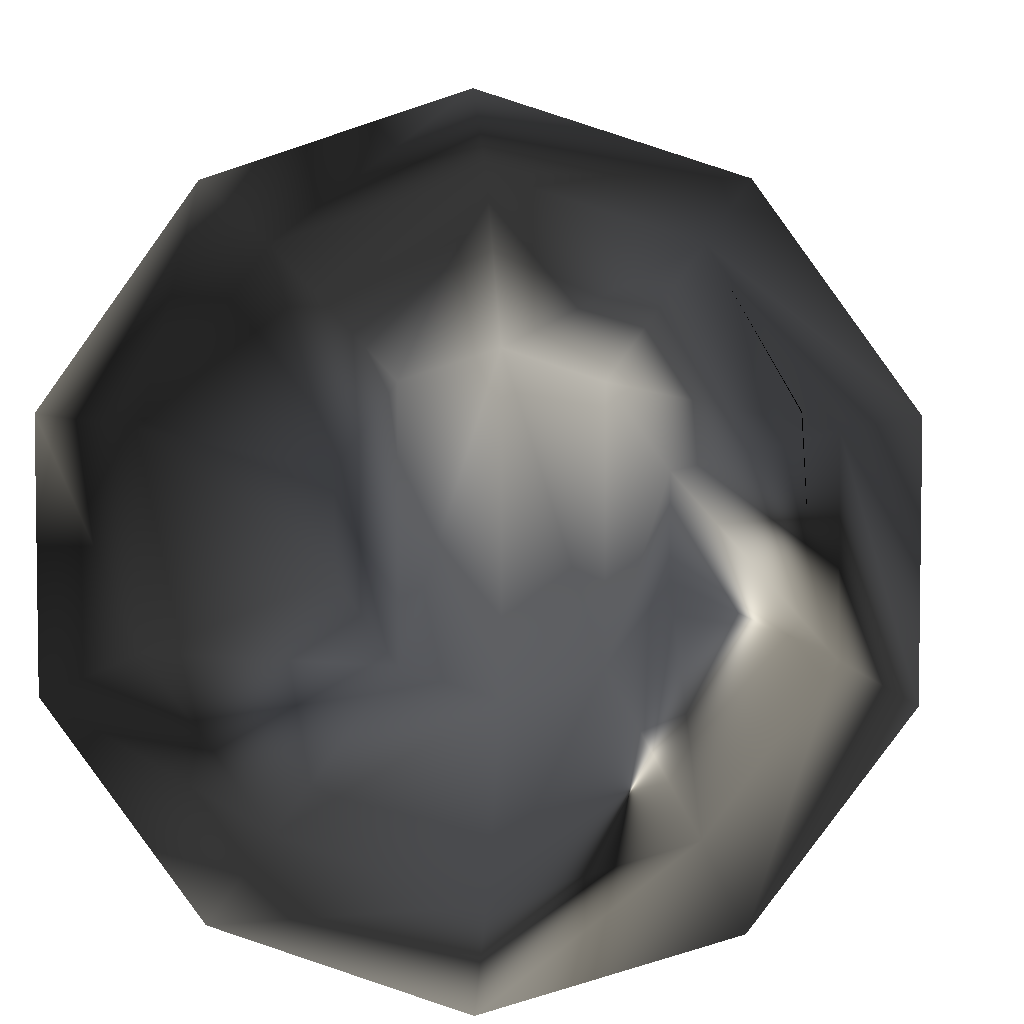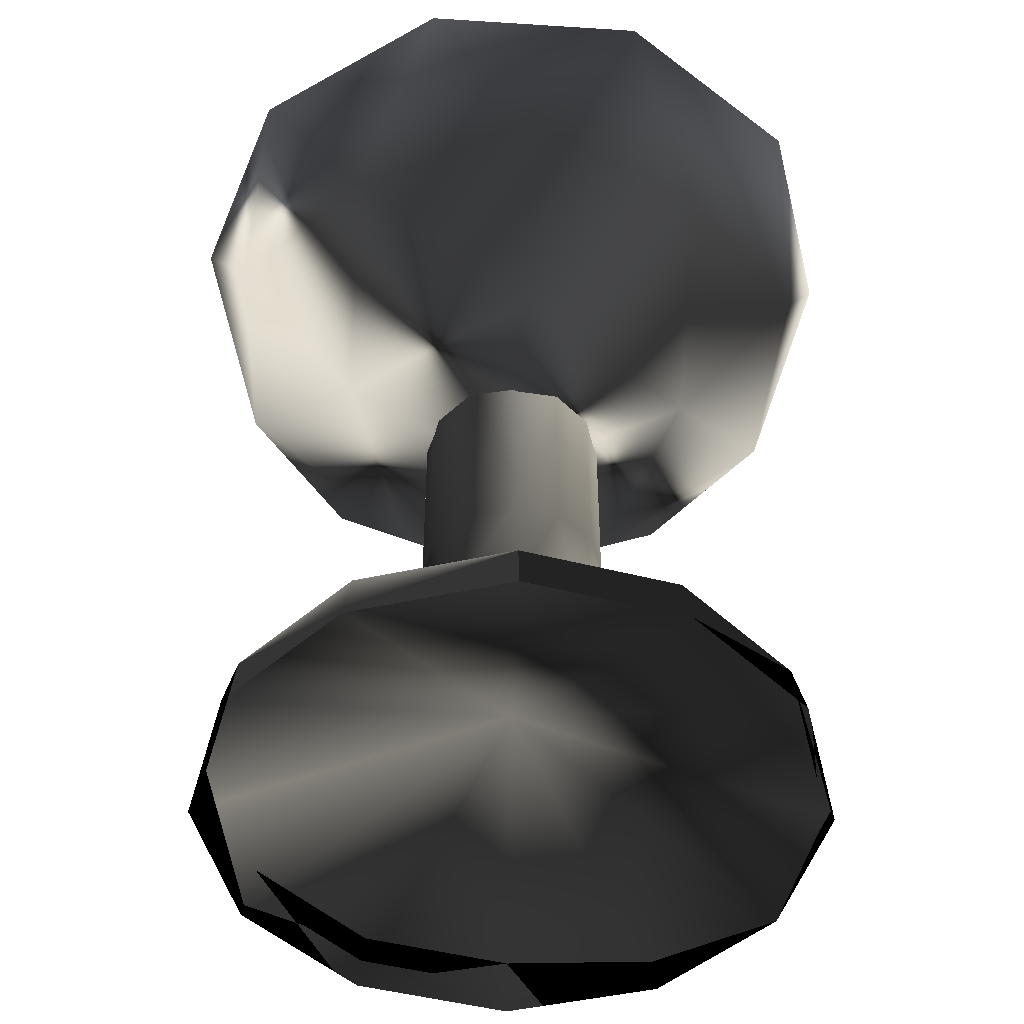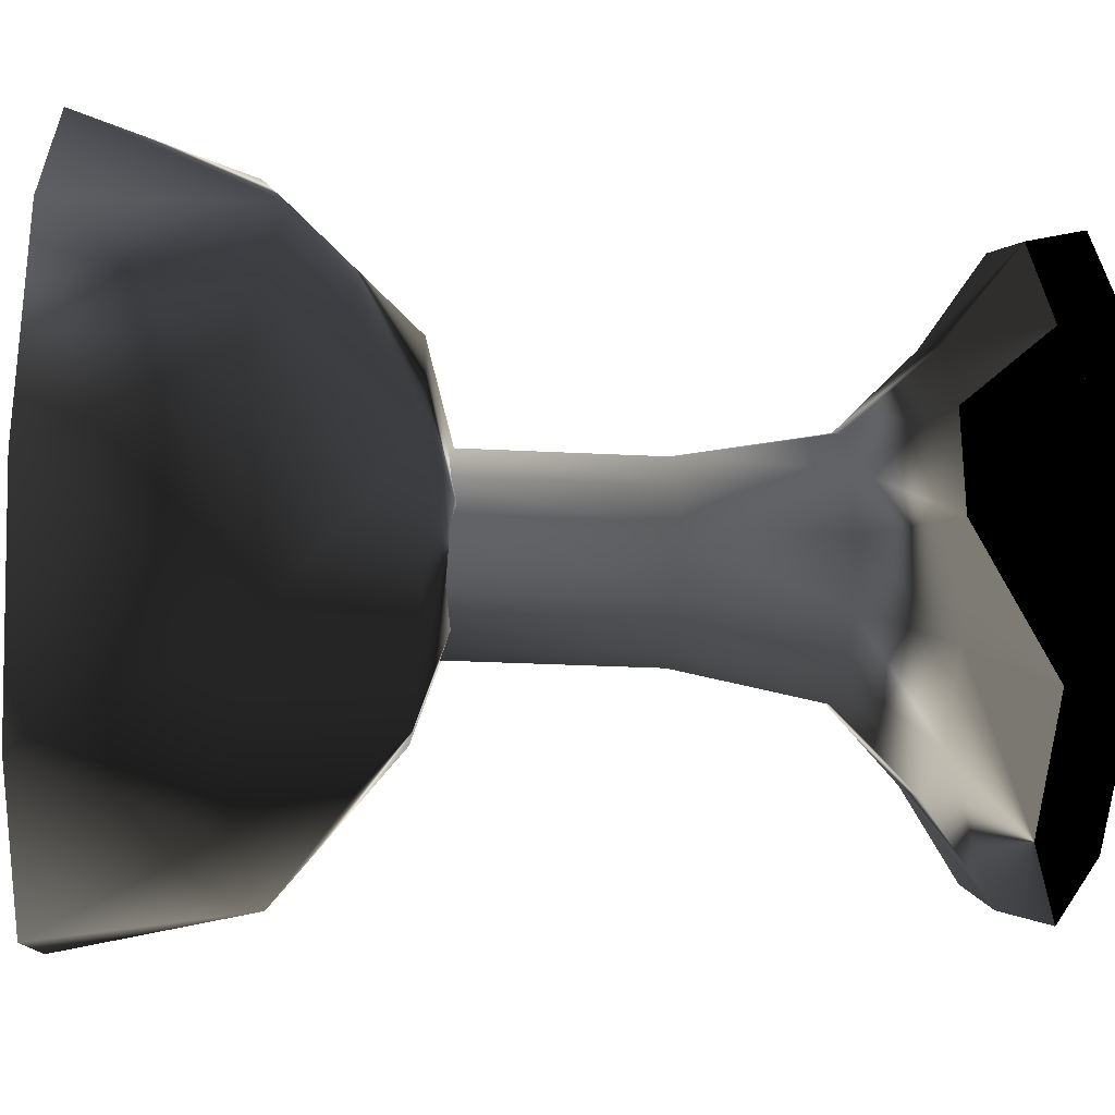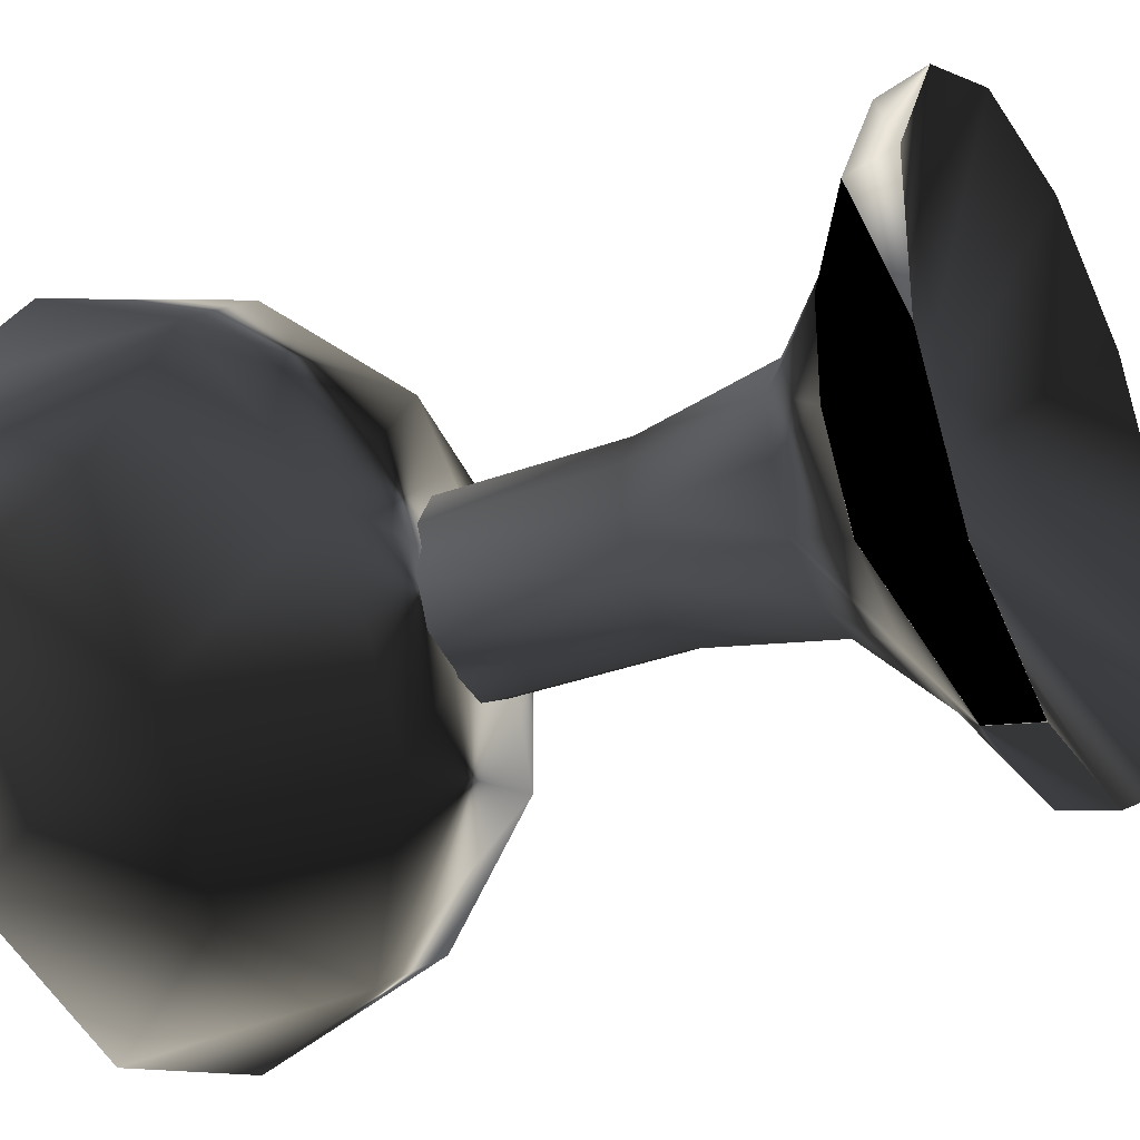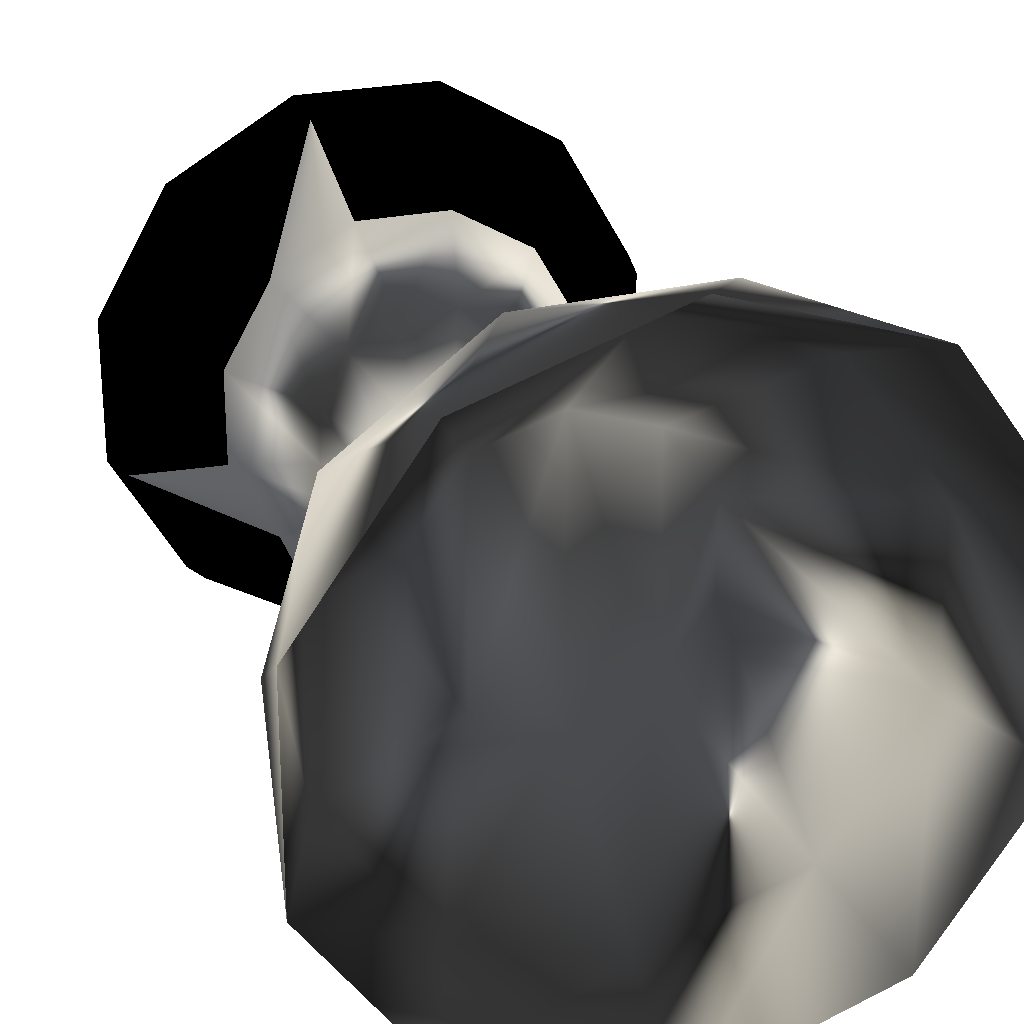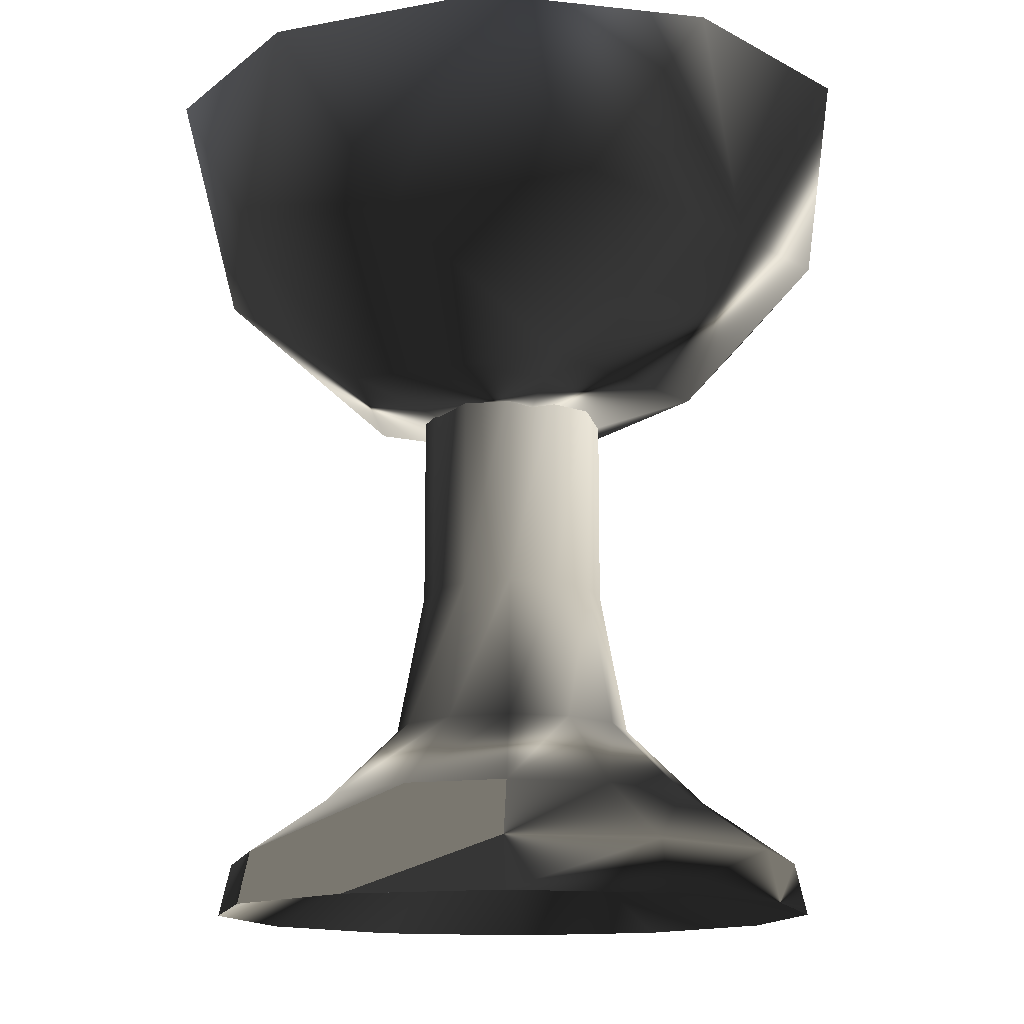
<metadata>
{"format":"obj","ext":"obj","renderer":"f3d","projection":"perspective","resolution":1024,"background":"white","views":[{"elev":4.9,"azim":-176.0,"up":"+Z"},{"elev":-48.2,"azim":-166.1,"up":"+Y"},{"elev":-28.0,"azim":-94.5,"up":"+Z"},{"elev":-31.5,"azim":-61.8,"up":"+Z"},{"elev":24.6,"azim":159.7,"up":"+Z"},{"elev":-14.0,"azim":-103.5,"up":"+Y"}]}
</metadata>
<code>
v  0.6968 0.1519 -0.1867
v  0.6968 0.1519 0.1867
v  0.5101 0.1519 0.5101
v  0.1867 0.1519 0.6968
v  -0.1867 0.1519 0.6968
v  -0.5101 0.1519 0.5101
v  -0.6968 0.1519 0.1867
v  -0.6968 0.1519 -0.1867
v  -0.5101 0.1519 -0.5101
v  -0.1867 0.1519 -0.6968
v  0.6695 0.2746 -0.1794
v  0.6695 0.2746 0.1794
v  0.4901 0.2746 0.4901
v  0.1794 0.2746 0.6695
v  -0.1794 0.2746 0.6695
v  -0.4901 0.2746 0.4901
v  -0.6695 0.2746 0.1794
v  -0.6695 0.2746 -0.1794
v  -0.4901 0.2746 -0.4901
v  -0.1794 0.2746 -0.6695
v  0.1794 0.2746 -0.6695
v  0.3343 0.4239 -0.3343
v  0.4567 0.4239 -0.1224
v  0.4567 0.4239 0.1224
v  0.3343 0.4239 0.3343
v  0.1224 0.4239 0.4567
v  -0.1224 0.4239 0.4567
v  -0.3343 0.4239 0.3343
v  -0.4567 0.4239 0.1224
v  -0.4567 0.4239 -0.1224
v  -0.3343 0.4239 -0.3343
v  -0.1224 0.4239 -0.4567
v  0.1224 0.4239 -0.4567
v  0.2761 0.6041 -0.07398
v  0.2761 0.6041 0.07398
v  0.2021 0.6041 0.2021
v  0.07398 0.6041 0.2761
v  -0.07398 0.6041 0.2761
v  -0.2021 0.6041 0.2021
v  -0.2761 0.6041 0.07398
v  -0.2761 0.6041 -0.07398
v  -0.2021 0.6041 -0.2021
v  -0.07398 0.6041 -0.2761
v  0.2143 0.9439 -0.05741
v  0.2143 0.9439 0.05741
v  0.1569 0.9439 0.1569
v  0.05741 0.9439 0.2143
v  -0.05741 0.9439 0.2143
v  -0.1569 0.9439 0.1569
v  -0.2143 0.9439 0.05741
v  -0.2143 0.9439 -0.05741
v  -0.1569 0.9439 -0.1569
v  -0.05741 0.9439 -0.2143
v  0.05741 0.9439 -0.2143
v  0.1569 1.443 -0.1569
v  0.2143 1.443 -0.05741
v  0.2143 1.443 0.05741
v  0.1569 1.443 0.1569
v  0.05741 1.443 0.2143
v  -0.05741 1.443 0.2143
v  -0.1569 1.443 0.1569
v  -0.2143 1.443 0.05741
v  -0.2143 1.443 -0.05741
v  -0.1569 1.443 -0.1569
v  -0.05741 1.443 -0.2143
v  0 1.324 -0
v  0.6233 1.8 0.4529
v  -0.2381 1.8 0.7328
v  -0.7705 1.8 -0
v  -0.2381 1.8 -0.7328
v  0.6233 1.8 -0.4529
v  0.3664 1.453 0.2662
v  -0.1399 1.453 0.4307
v  0.2264 1.733 0.6969
v  0.3664 1.453 -0.2662
v  0.7328 1.733 -0
v  -0.4529 1.453 -0
v  -0.5928 1.733 0.4307
v  -0.1399 1.453 -0.4307
v  -0.5928 1.733 -0.4307
v  0.2264 1.733 -0.6969
v  0.8193 2.186 -0.2662
v  0.8193 2.186 0.2662
v  0.5063 2.186 0.6969
v  0 2.186 0.8614
v  -0.5063 2.186 0.6969
v  -0.8193 2.186 0.2662
v  -0.8193 2.186 -0.2662
v  -0.5063 2.186 -0.6969
v  0 2.186 -0.8614
v  0.5063 2.186 -0.6969
v  0.6852 1.891 -0.2226
v  0.6852 1.891 0.2226
v  0.4235 1.891 0.5829
v  0 1.891 0.7205
v  -0.4235 1.891 0.5829
v  -0.6852 1.891 0.2226
v  -0.6852 1.891 -0.2226
v  -0.4235 1.891 -0.5829
v  0 1.891 -0.7205
v  0.4235 1.891 -0.5829
v  0.3539 1.492 0.115
v  0.3539 1.492 -0.115
v  0 1.492 0.3721
v  0.2187 1.492 0.301
v  -0.3539 1.492 0.115
v  -0.2187 1.492 0.301
v  -0.2187 1.492 -0.301
v  -0.3539 1.492 -0.115
v  0.2187 1.492 -0.301
v  0 1.492 -0.3721
v  0.5101 0.1519 -0.5101
v  0.4901 0.2746 -0.4901
v  0.2021 0.6041 -0.2021
v  0.07398 0.6041 -0.2761
v  0.1569 0.9439 -0.1569
v  0.05741 1.443 -0.2143
v  0.1867 0.1519 -0.6968
v  5e-05 0.4555 -5.7e-05
g Circle_002
f -119 -8 -7 -109
f -118 -119 -109 -108
f -117 -118 -108 -107
f -116 -117 -107 -106
f -115 -116 -106 -105
f -114 -115 -105 -104
f -113 -114 -104 -103
f -112 -113 -103 -102
f -111 -112 -102 -101
f -110 -111 -101 -100
f -2 -110 -100 -99
f -2 -99 -7 -8
f -109 -7 -98 -97
f -108 -109 -97 -96
f -107 -108 -96 -95
f -106 -107 -95 -94
f -105 -106 -94 -93
f -104 -105 -93 -92
f -103 -104 -92 -91
f -102 -103 -91 -90
f -101 -102 -90 -89
f -100 -101 -89 -88
f -99 -100 -88 -87
f -99 -87 -98 -7
f -97 -98 -6 -86
f -96 -97 -86 -85
f -95 -96 -85 -84
f -94 -95 -84 -83
f -93 -94 -83 -82
f -92 -93 -82 -81
f -91 -92 -81 -80
f -90 -91 -80 -79
f -89 -90 -79 -78
f -88 -89 -78 -77
f -87 -88 -77 -5
f -87 -5 -6 -98
f -86 -6 -4 -76
f -85 -86 -76 -75
f -84 -85 -75 -74
f -83 -84 -74 -73
f -82 -83 -73 -72
f -81 -82 -72 -71
f -80 -81 -71 -70
f -79 -80 -70 -69
f -78 -79 -69 -68
f -77 -78 -68 -67
f -5 -77 -67 -66
f -5 -66 -4 -6
f -76 -4 -65 -64
f -75 -76 -64 -63
f -74 -75 -63 -62
f -73 -74 -62 -61
f -72 -73 -61 -60
f -71 -72 -60 -59
f -70 -71 -59 -58
f -69 -70 -58 -57
f -68 -69 -57 -56
f -67 -68 -56 -55
f -66 -67 -55 -3
f -66 -3 -65 -4
f -46 -48 -53
f -48 -46 -47
f -52 -47 -46
f -47 -54 -48
f -44 -53 -48
f -48 -45 -44
f -49 -44 -45
f -45 -48 -54
f -42 -47 -52
f -47 -42 -43
f -51 -43 -42
f -43 -54 -47
f -40 -43 -51
f -43 -40 -41
f -50 -41 -40
f -41 -54 -43
f -39 -41 -50
f -41 -39 -45
f -49 -45 -39
f -45 -54 -41
f -37 -53 -44
f -44 -38 -37
f -38 -44 -49
f -35 -52 -46
f -46 -36 -35
f -36 -46 -53
f -33 -51 -42
f -42 -34 -33
f -34 -42 -52
f -31 -50 -40
f -40 -32 -31
f -32 -40 -51
f -29 -49 -39
f -39 -30 -29
f -30 -39 -50
f -36 -53 -37
f -34 -52 -35
f -32 -51 -33
f -30 -50 -31
f -38 -49 -29
f -37 -38 -28 -27
f -35 -36 -26 -25
f -33 -34 -24 -23
f -31 -32 -22 -21
f -29 -30 -20 -19
f -36 -37 -27 -26
f -34 -35 -25 -24
f -32 -33 -23 -22
f -30 -31 -21 -20
f -38 -29 -19 -28
f -27 -28 -17 -18
f -25 -26 -15 -16
f -23 -24 -13 -14
f -21 -22 -11 -12
f -19 -20 -9 -10
f -26 -27 -18 -15
f -24 -25 -16 -13
f -22 -23 -14 -11
f -20 -21 -12 -9
f -28 -19 -10 -17
f -14 -13 -12 -11
f -16 -9 -12 -13
f -16 -15 -10 -9
f -18 -17 -10 -15
f -8 -119 -1
f -119 -118 -1
f -118 -117 -1
f -117 -116 -1
f -116 -115 -1
f -115 -114 -1
f -114 -113 -1
f -113 -112 -1
f -112 -111 -1
f -111 -110 -1
f -110 -2 -1
f -8 -1 -2

</code>
